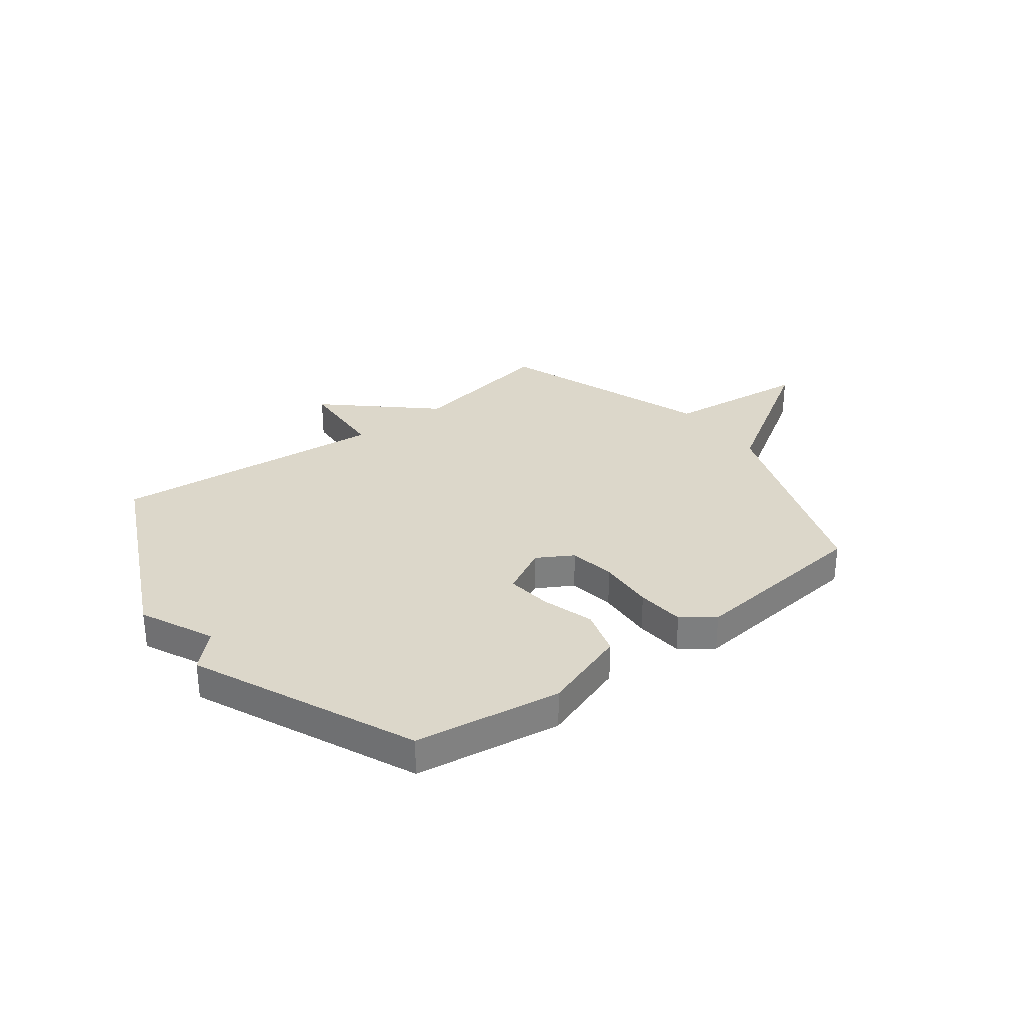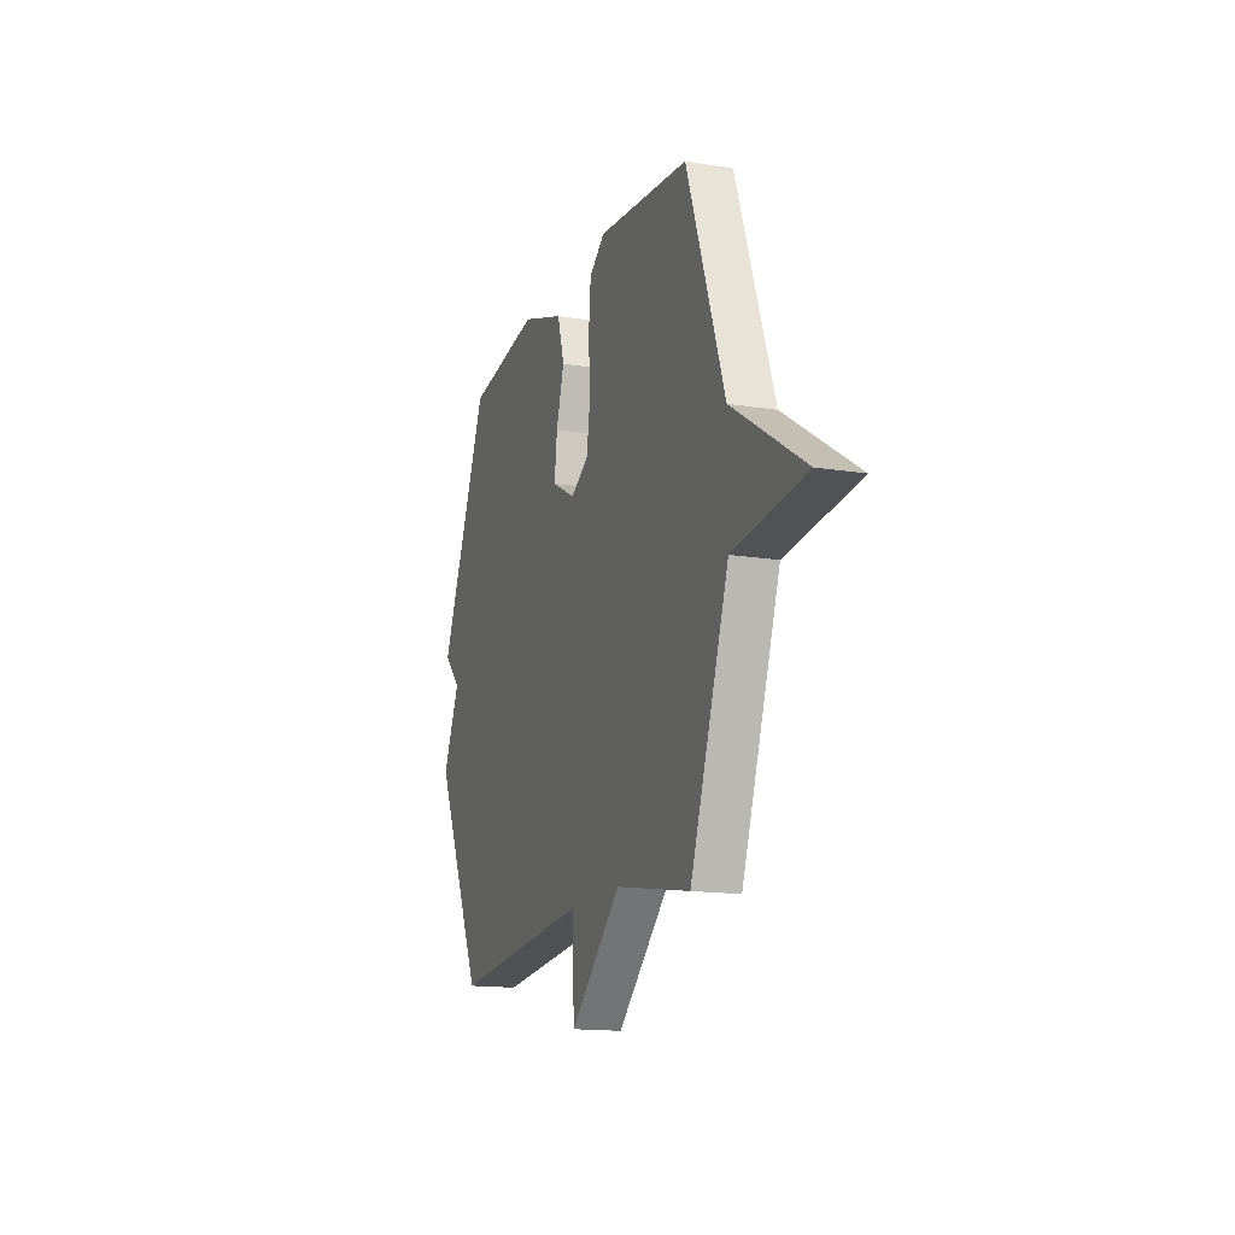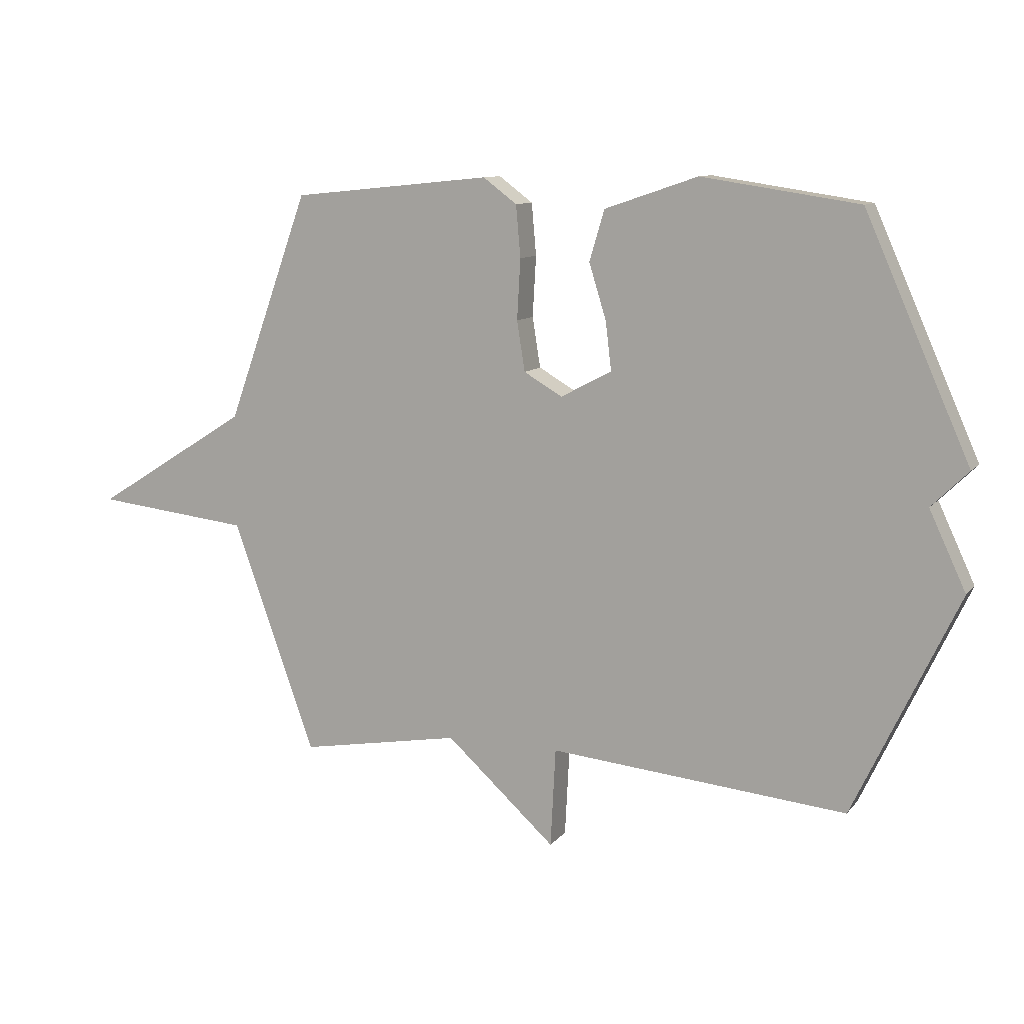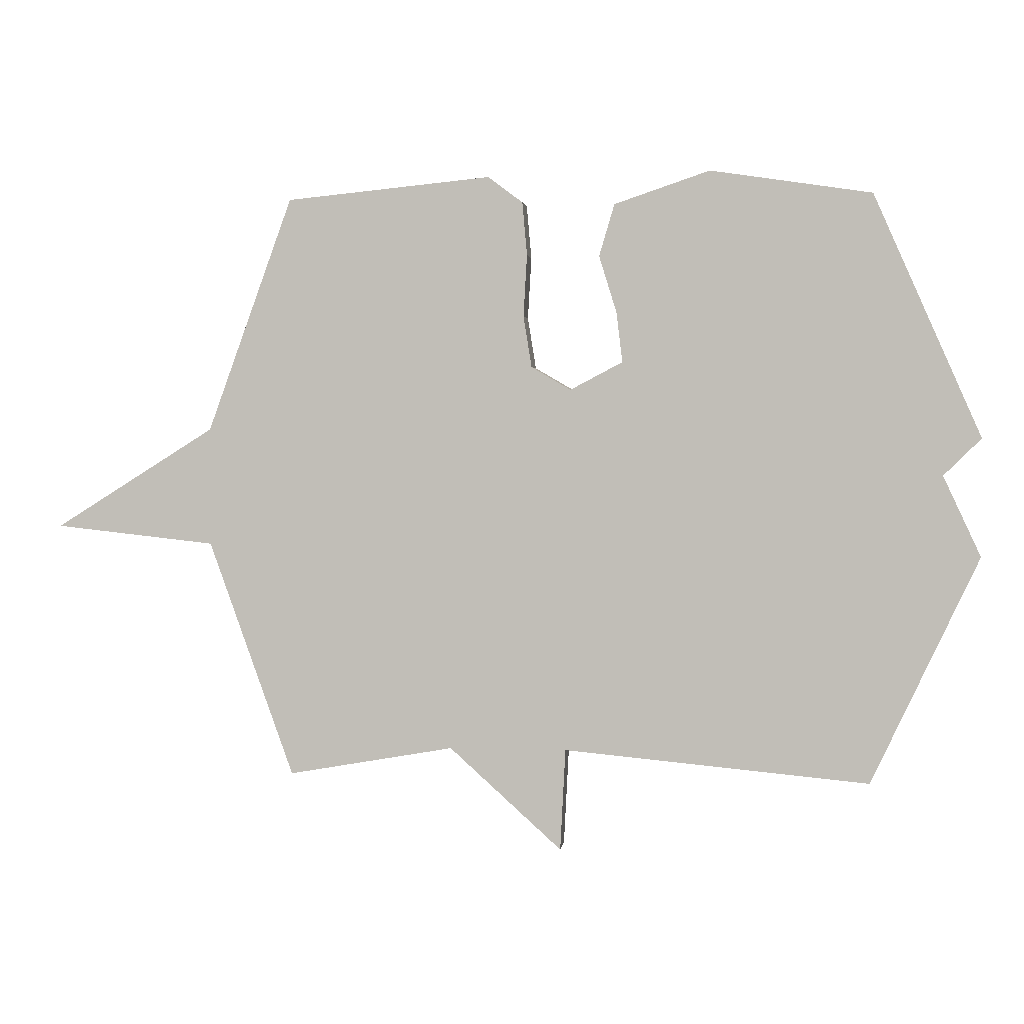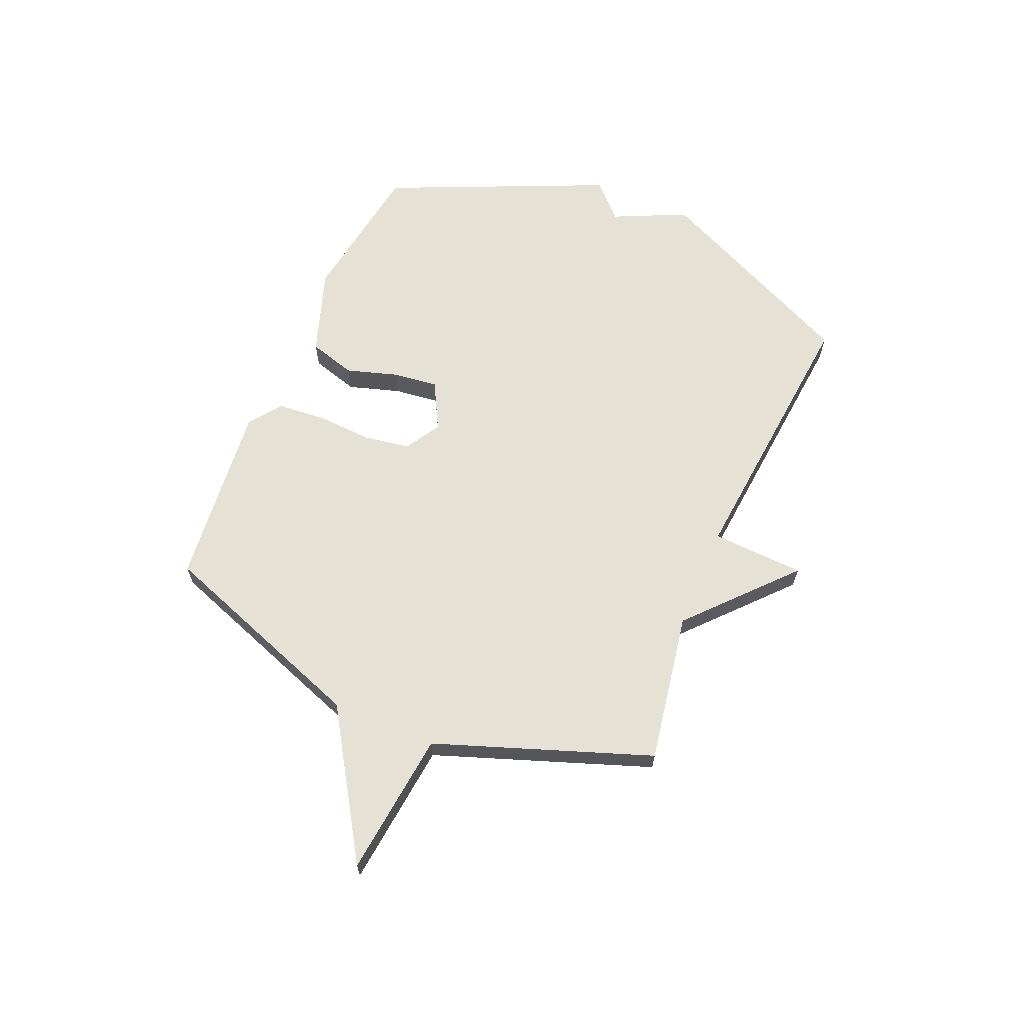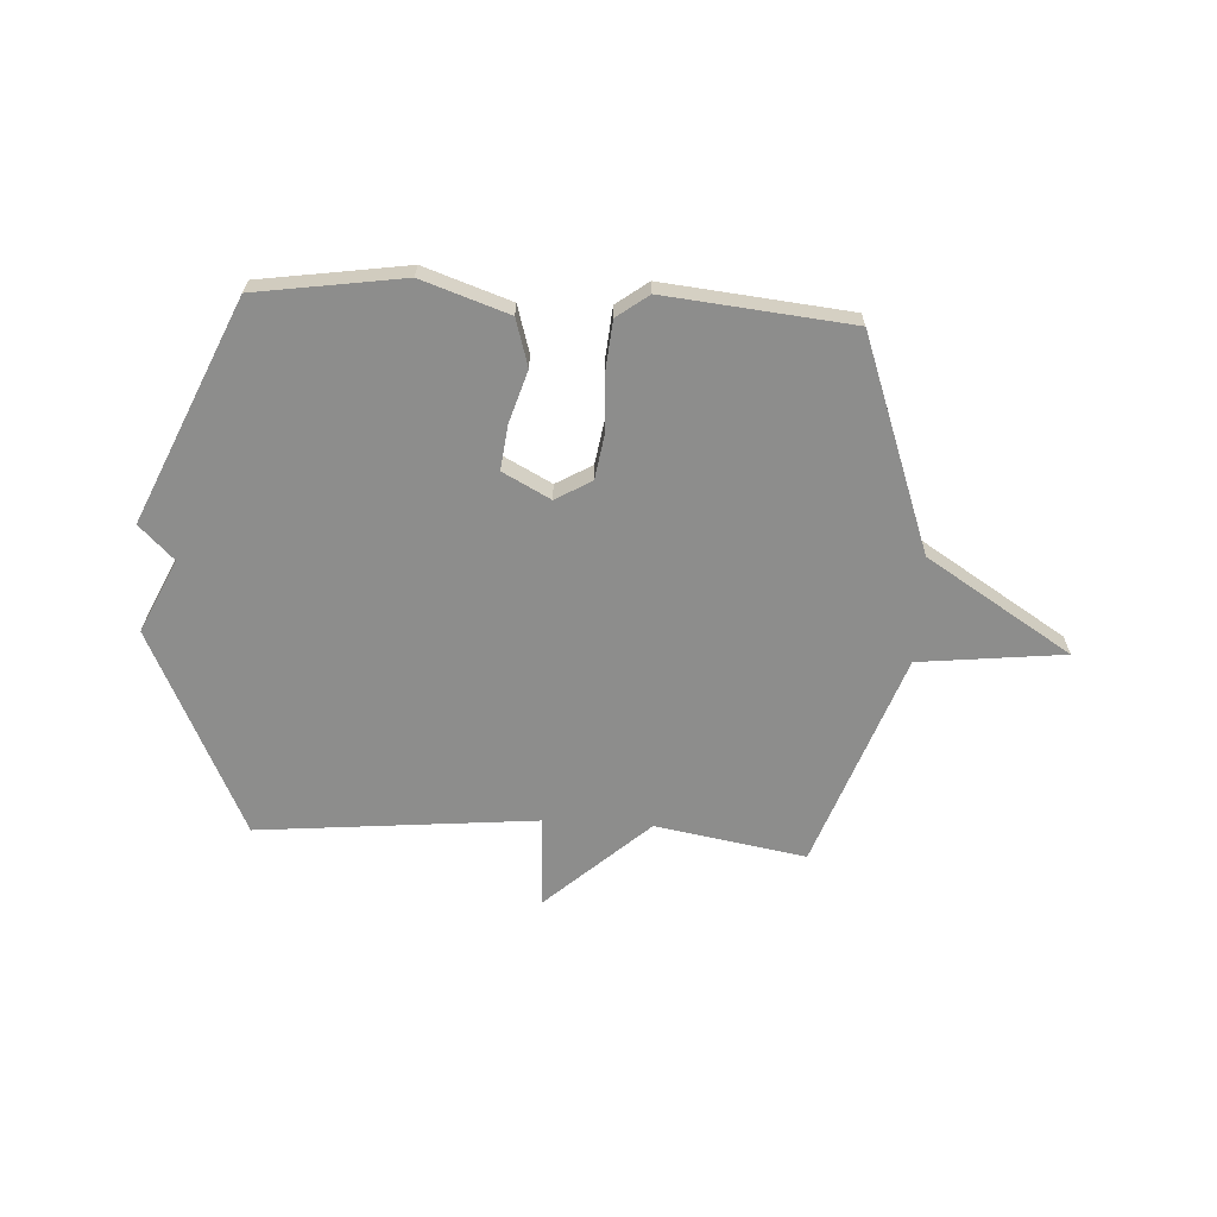
<metadata>
{"format":"obj","ext":"obj","renderer":"f3d","projection":"perspective","resolution":1024,"background":"white","views":[{"elev":30.8,"azim":-37.3,"up":"+Y"},{"elev":-15.1,"azim":71.0,"up":"+Z"},{"elev":10.4,"azim":-157.3,"up":"+Z"},{"elev":2.1,"azim":-173.3,"up":"+Z"},{"elev":64.3,"azim":113.0,"up":"+Y"},{"elev":-64.4,"azim":-3.2,"up":"+Y"}]}
</metadata>
<code>
v 0.5 0.07 0.5
v 0.644 0.07 0.102
v 0.915 0.07 -0.068
v 0.644 0.07 -0.098
v 0.5 0.07 -0.5
v 0.219 0.07 -0.451
v 0.028 0.07 -0.624
v 0.019 0.07 -0.451
v -0.5 0.07 -0.5
v -0.683 0.07 -0.113
v -0.619 0.07 0.024
v -0.683 0.07 0.087
v -0.5 0.07 0.5
v -0.226 0.07 0.541
v -0.064 0.07 0.486
v -0.038 0.07 0.398
v -0.068 0.07 0.301
v -0.078 0.07 0.217
v 0.011 0.07 0.17
v 0.078 0.07 0.209
v 0.092 0.07 0.296
v 0.086 0.07 0.401
v 0.094 0.07 0.491
v 0.153 0.07 0.535
v 0.5 0 0.5
v 0.644 0 0.102
v 0.915 0 -0.068
v 0.644 0 -0.098
v 0.5 0 -0.5
v 0.219 0 -0.451
v 0.028 0 -0.624
v 0.019 0 -0.451
v -0.5 0 -0.5
v -0.683 0 -0.113
v -0.619 0 0.024
v -0.683 0 0.087
v -0.5 0 0.5
v -0.226 0 0.541
v -0.064 0 0.486
v -0.038 0 0.398
v -0.068 0 0.301
v -0.078 0 0.217
v 0.011 0 0.17
v 0.078 0 0.209
v 0.092 0 0.296
v 0.086 0 0.401
v 0.094 0 0.491
v 0.153 0 0.535
f 24 1 2
f 23 24 2
f 22 23 2
f 21 22 2
f 2 3 4
f 21 2 4
f 20 21 4
f 4 5 6
f 20 4 6
f 19 20 6
f 18 19 6
f 15 16 17
f 14 15 17
f 13 14 17
f 12 13 17
f 11 12 17
f 11 17 18
f 10 11 18
f 9 10 18
f 8 9 18
f 6 7 8
f 6 8 18
f 26 25 48
f 26 48 47
f 26 47 46
f 26 46 45
f 28 27 26
f 28 26 45
f 28 45 44
f 30 29 28
f 30 28 44
f 30 44 43
f 30 43 42
f 41 40 39
f 41 39 38
f 41 38 37
f 41 37 36
f 41 36 35
f 42 41 35
f 42 35 34
f 42 34 33
f 42 33 32
f 32 31 30
f 42 32 30
f 1 25 26 2
f 2 26 27 3
f 3 27 28 4
f 4 28 29 5
f 5 29 30 6
f 6 30 31 7
f 7 31 32 8
f 8 32 33 9
f 9 33 34 10
f 10 34 35 11
f 11 35 36 12
f 12 36 37 13
f 13 37 38 14
f 14 38 39 15
f 15 39 40 16
f 16 40 41 17
f 17 41 42 18
f 18 42 43 19
f 19 43 44 20
f 20 44 45 21
f 21 45 46 22
f 22 46 47 23
f 23 47 48 24
f 24 48 25 1

</code>
